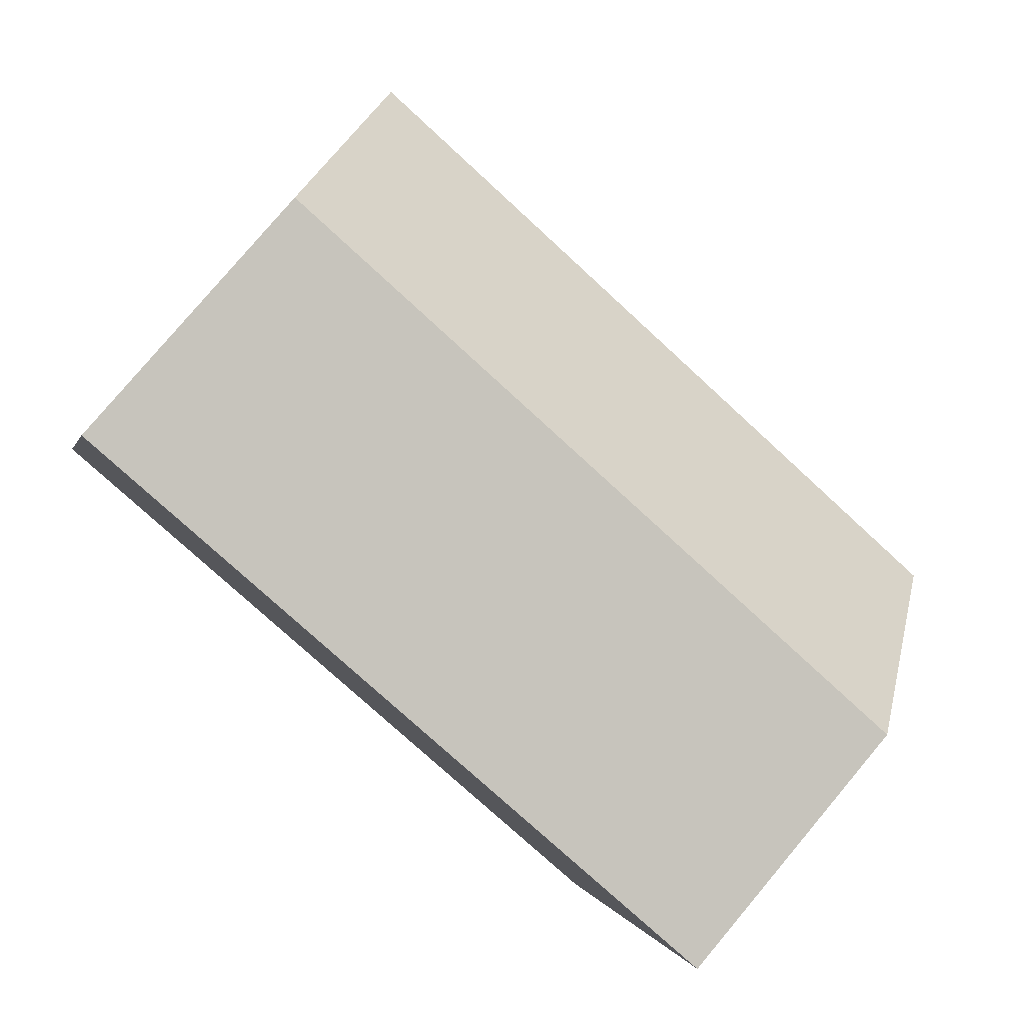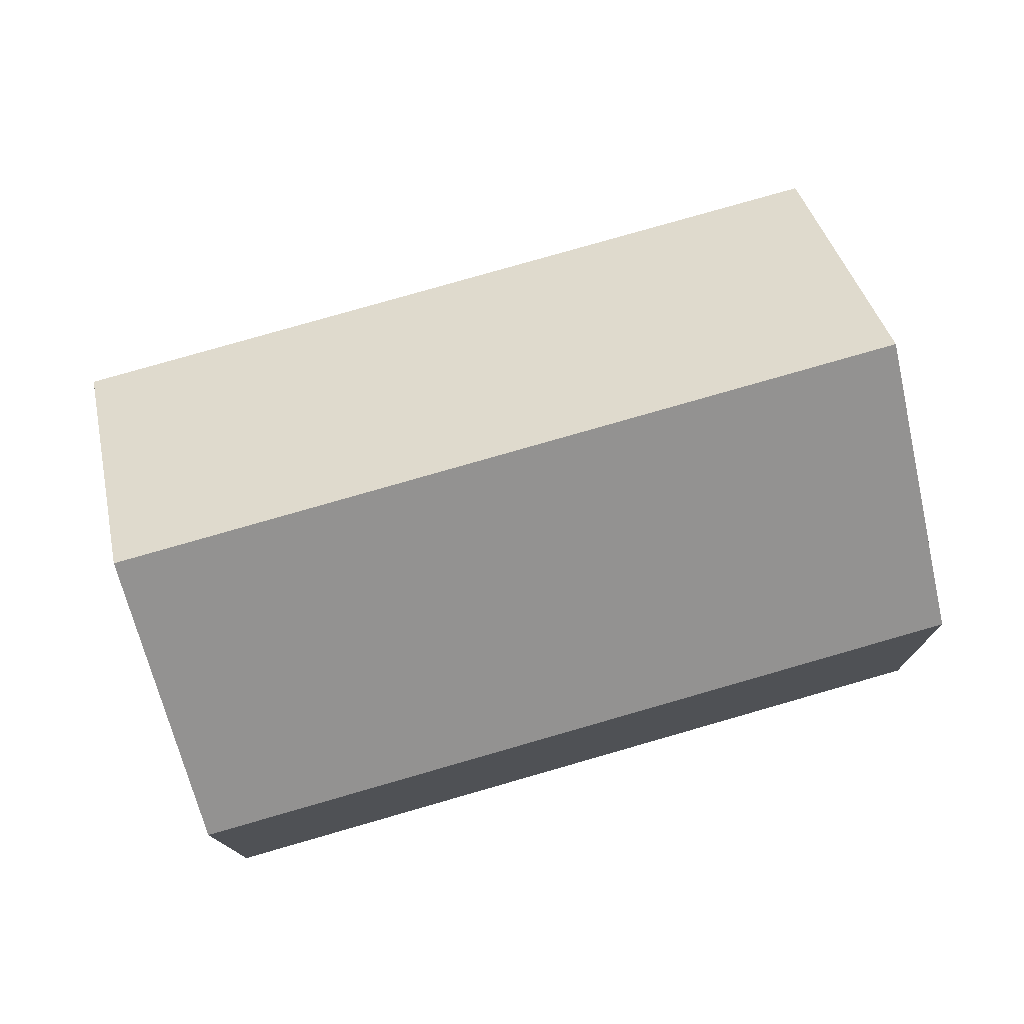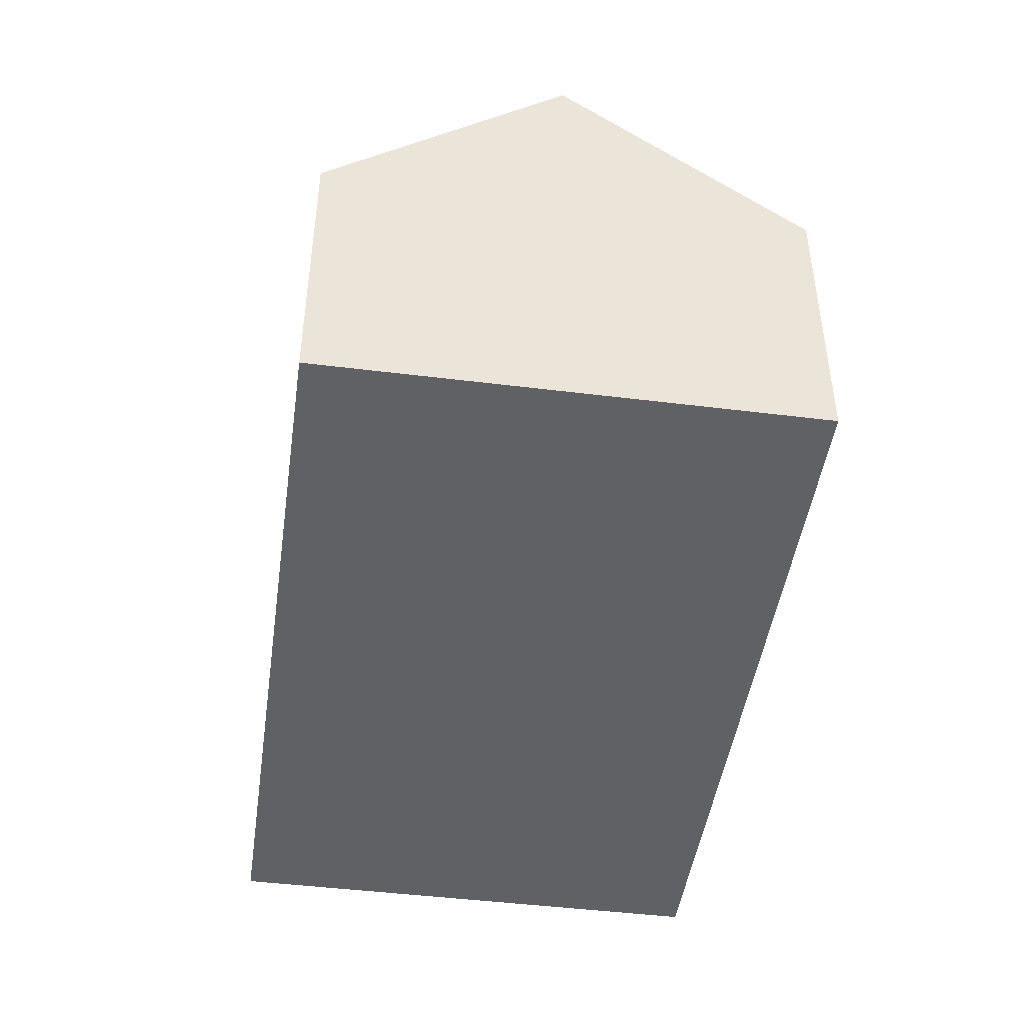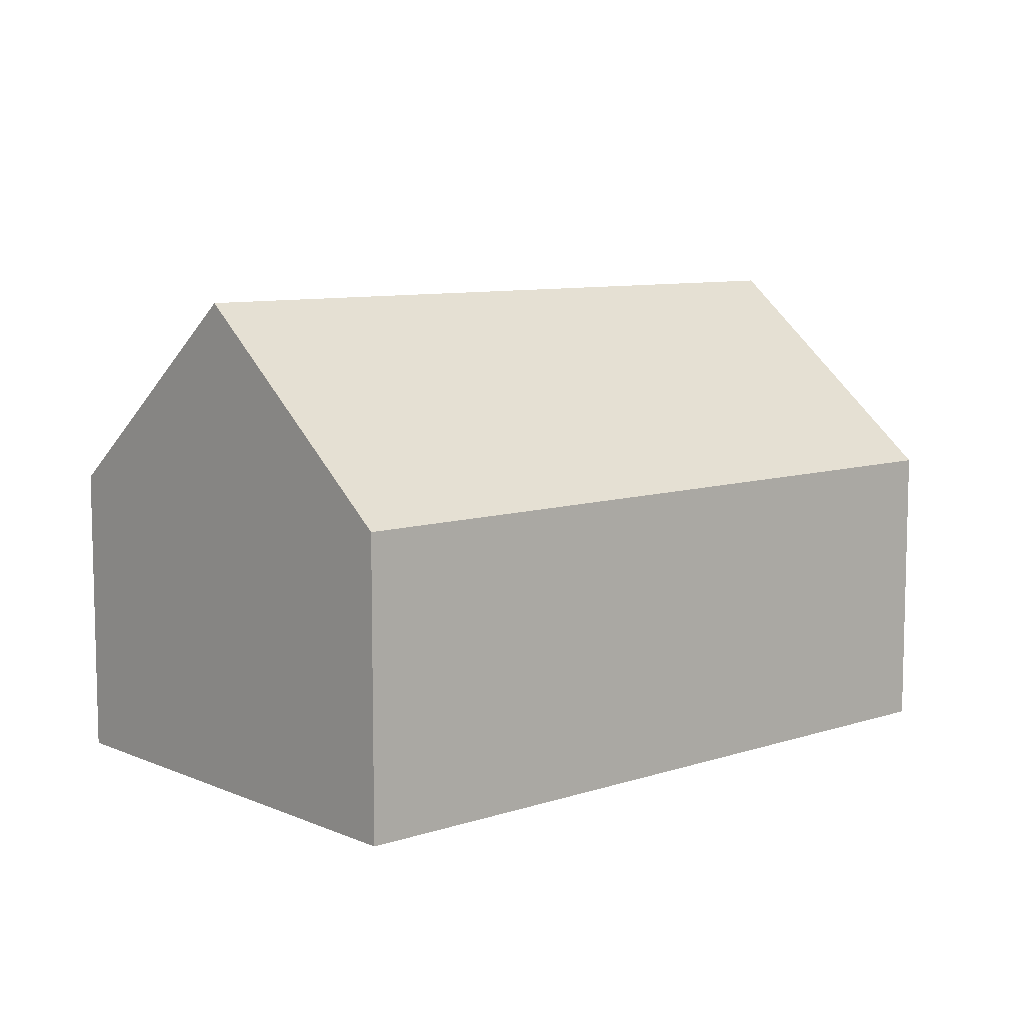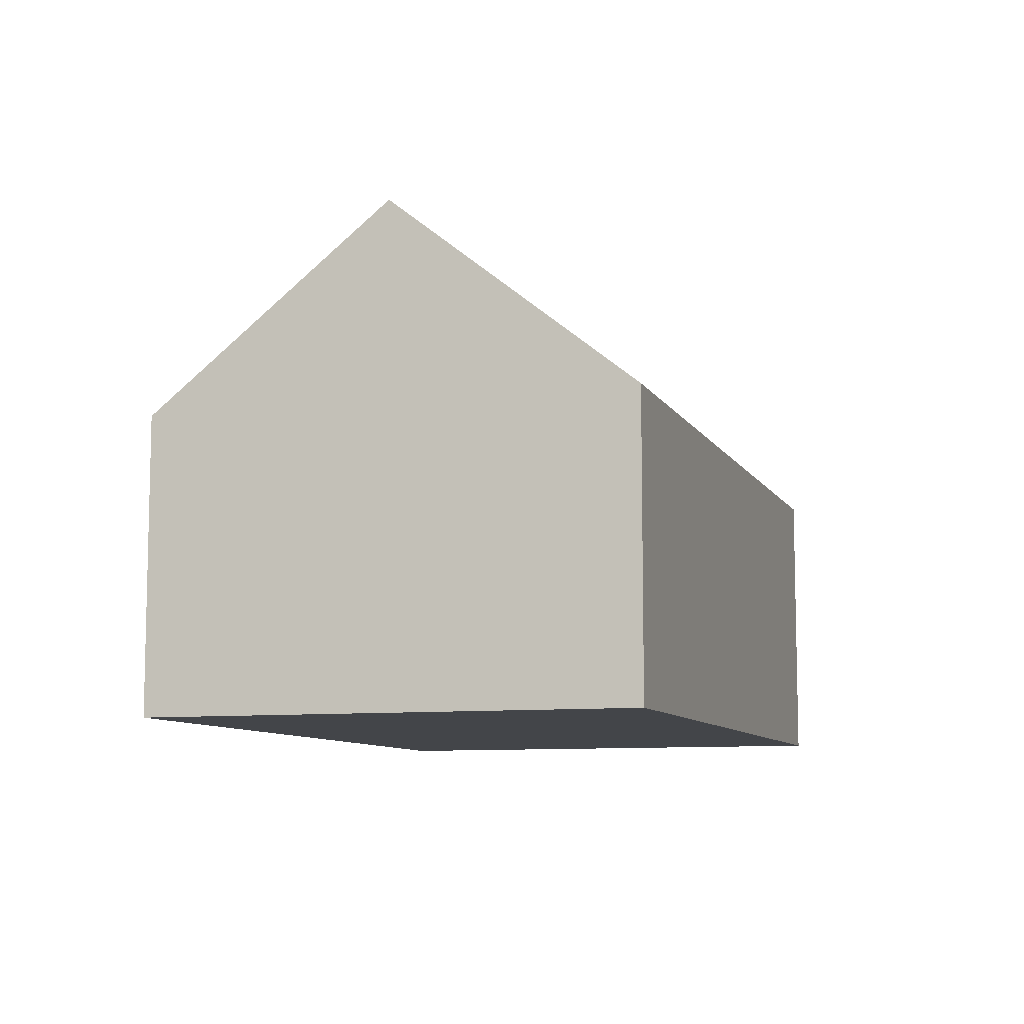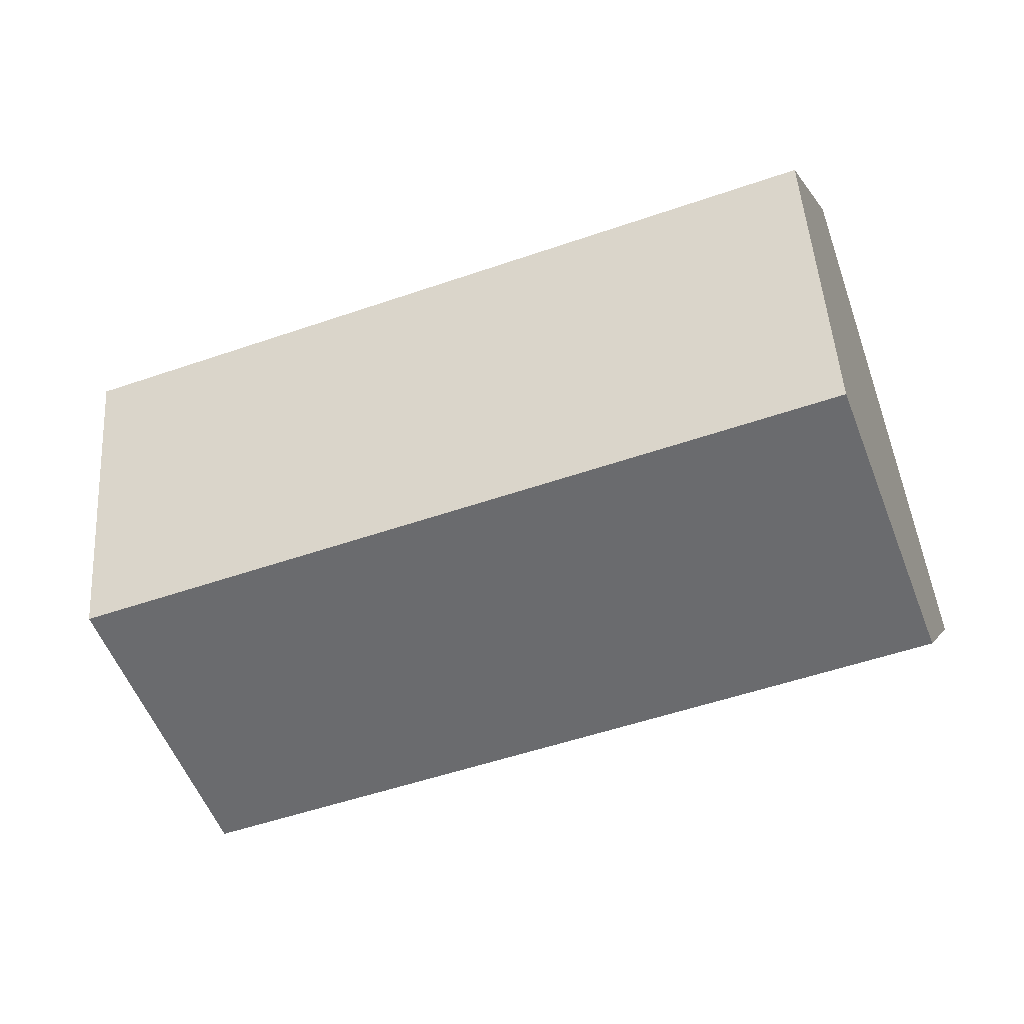
<metadata>
{"format":"obj","ext":"obj","renderer":"f3d","projection":"perspective","resolution":1024,"background":"white","views":[{"elev":79.7,"azim":40.1,"up":"+Z"},{"elev":-13.3,"azim":-179.2,"up":"+Z"},{"elev":-46.4,"azim":97.9,"up":"+Y"},{"elev":8.7,"azim":-25.4,"up":"+Y"},{"elev":-8.9,"azim":-56.3,"up":"+Y"},{"elev":-0.2,"azim":-166.6,"up":"+Z"}]}
</metadata>
<code>
v  13.05 7.887 0.39
v  2.184 4.732 7.628
v  14.14 4.732 4.204
v  1.092 7.887 3.814
v  12.24 5.532 -2.457
v  0 4.733 2.898e-16
v  12.17 5.328 -2.704
v  11.96 4.733 -3.424
v  3.003 4.732 -0.86
v  0 0 0
v  1.092 -2.335e-16 3.814
v  2.184 -4.671e-16 7.628
v  14.14 -2.574e-16 4.204
v  13.05 -2.388e-17 0.39
v  12.24 1.504e-16 -2.457
v  12.17 1.656e-16 -2.704
v  11.96 2.097e-16 -3.424
v  3.003 5.266e-17 -0.86
g defaultobject
f 1 2 3
f 2 1 4
f 5 4 1
f 4 5 6
f 6 5 7
f 6 7 8
f 6 8 9
f 10 4 6
f 4 10 2
f 2 10 11
f 2 11 12
f 12 3 2
f 3 12 13
f 13 1 3
f 1 13 5
f 5 13 14
f 5 14 7
f 7 14 8
f 8 14 15
f 8 15 16
f 8 16 17
f 17 9 8
f 9 17 18
f 9 18 6
f 6 18 10
f 18 11 10
f 11 18 12
f 12 18 13
f 13 18 16
f 16 18 17
f 13 16 14
f 14 16 15

</code>
